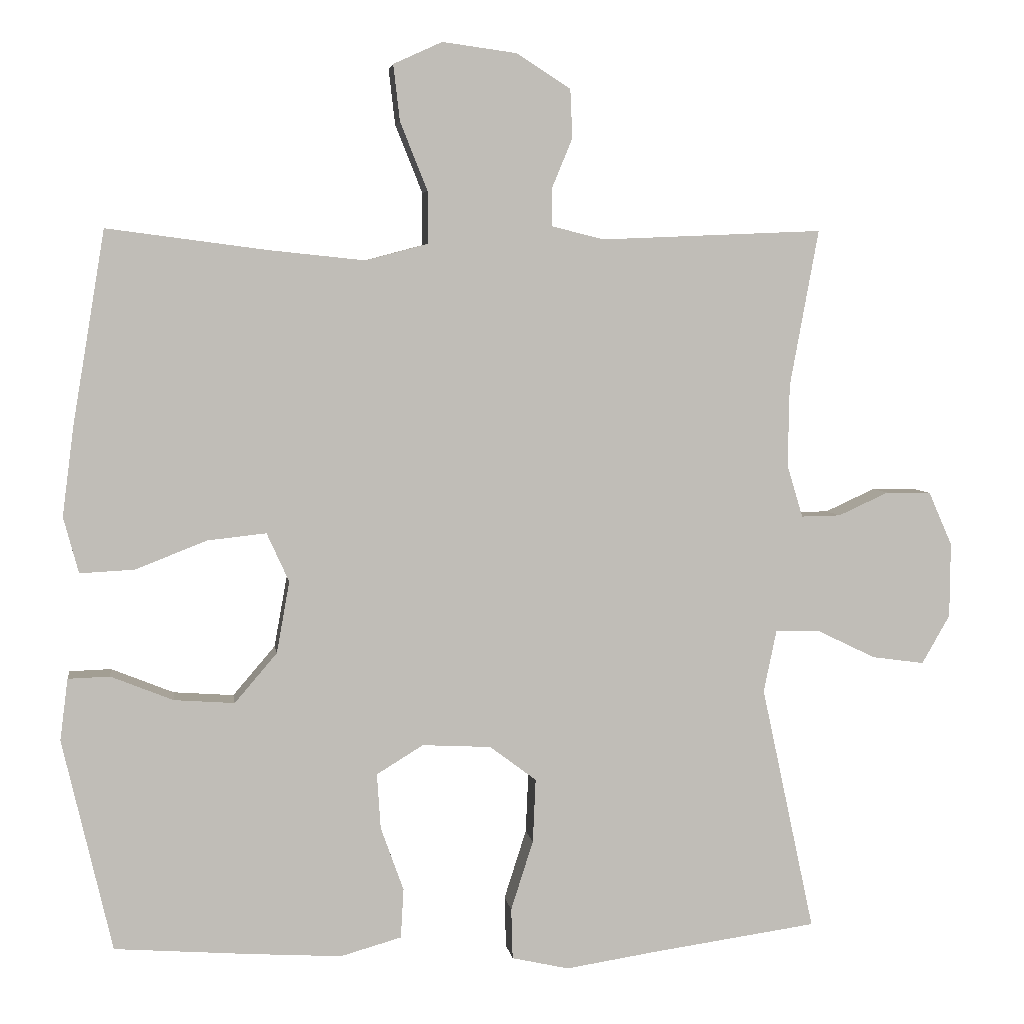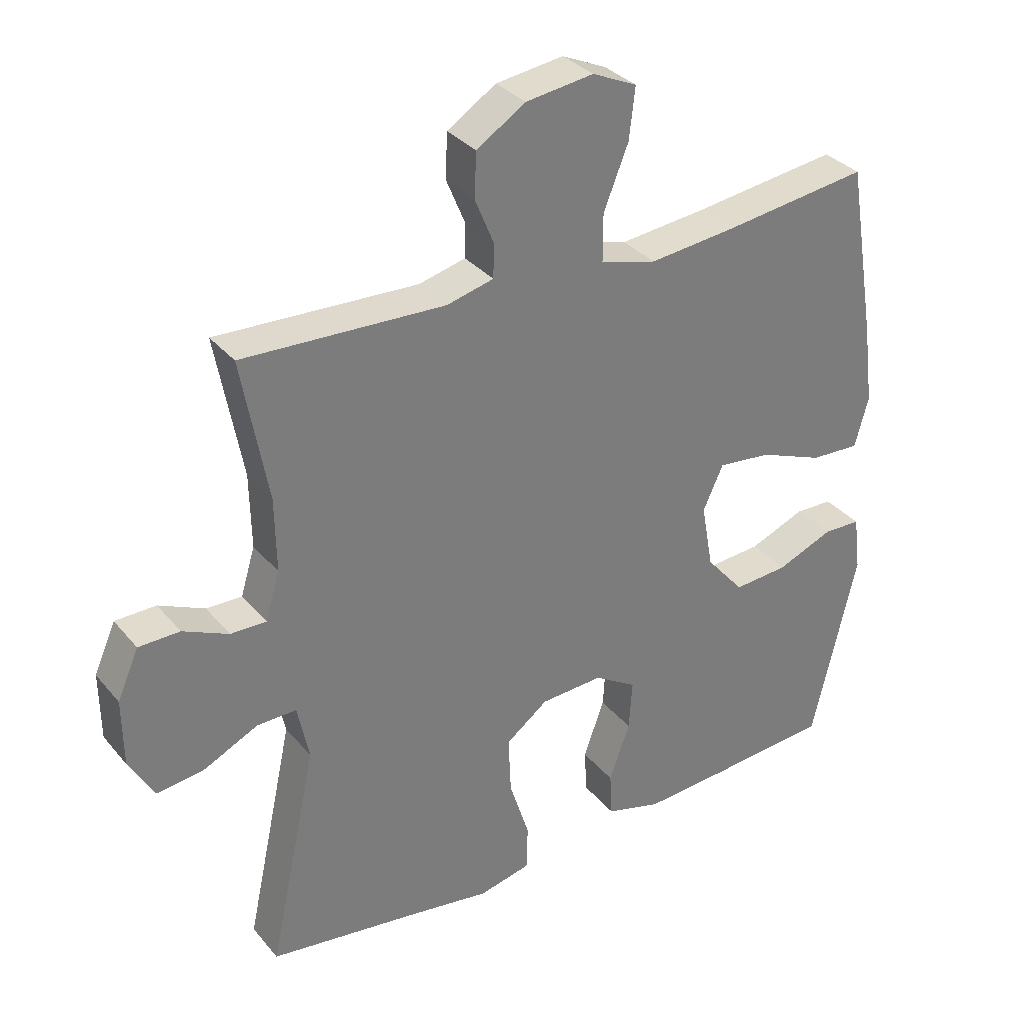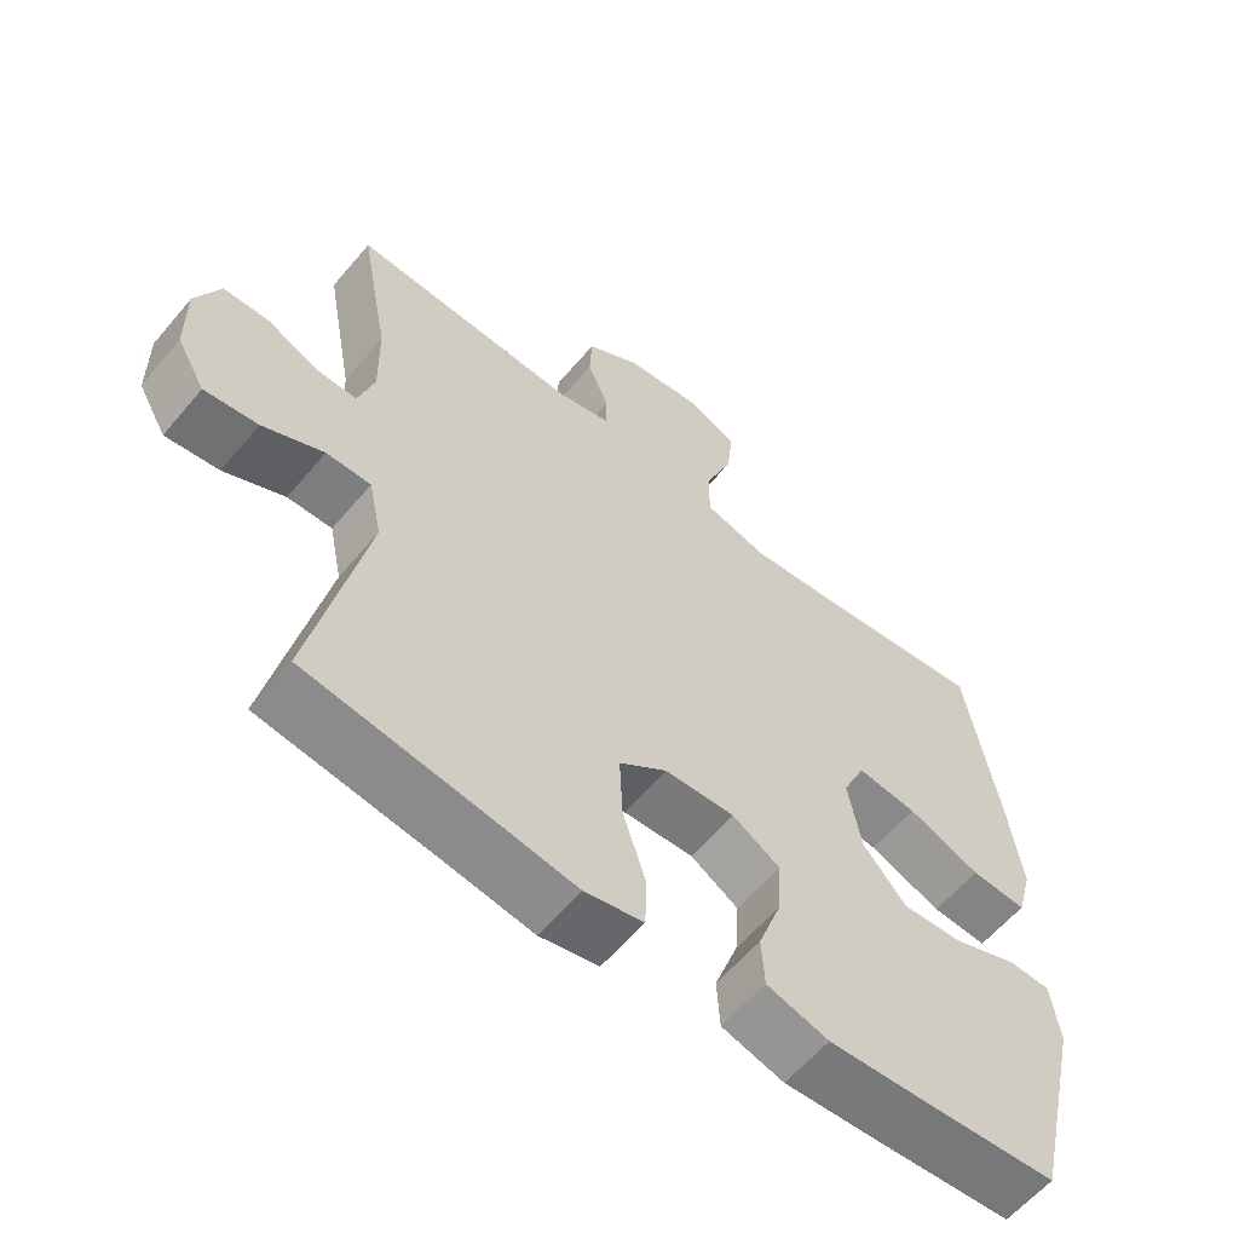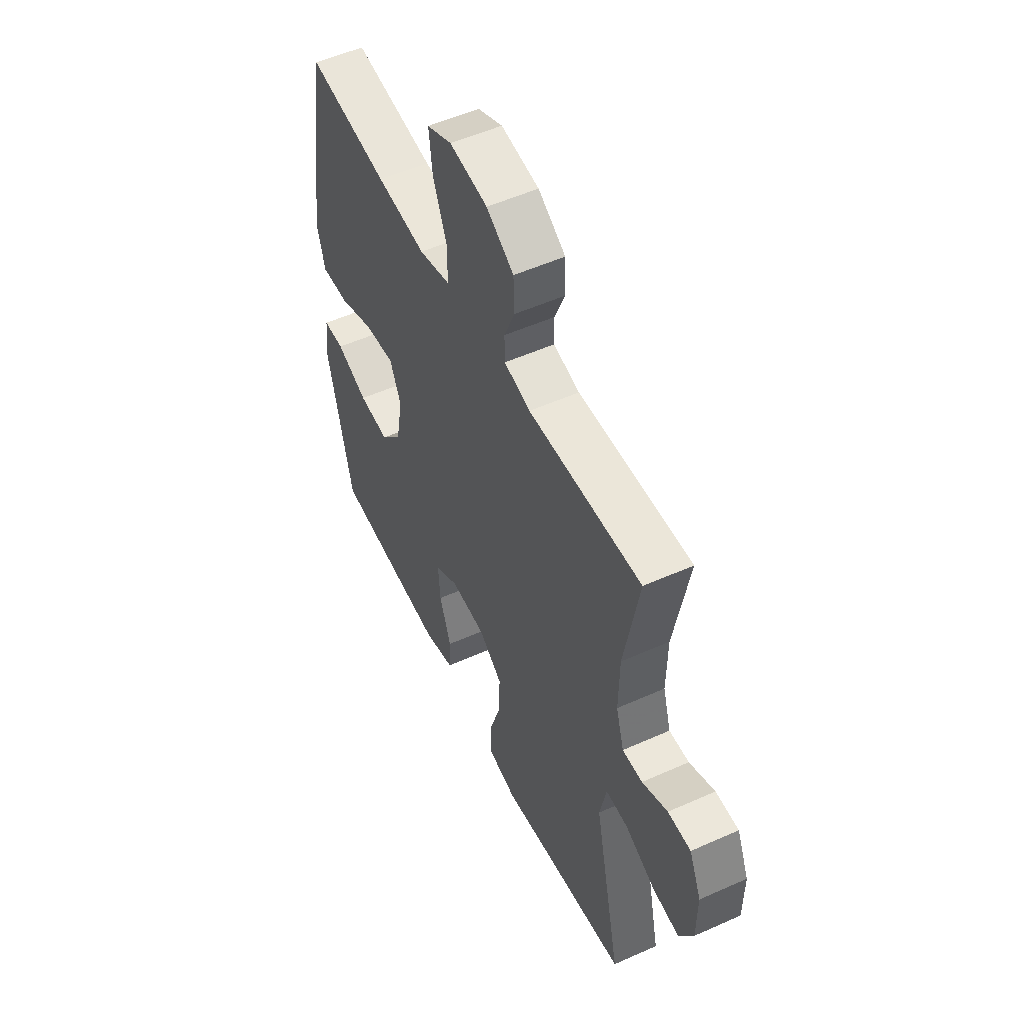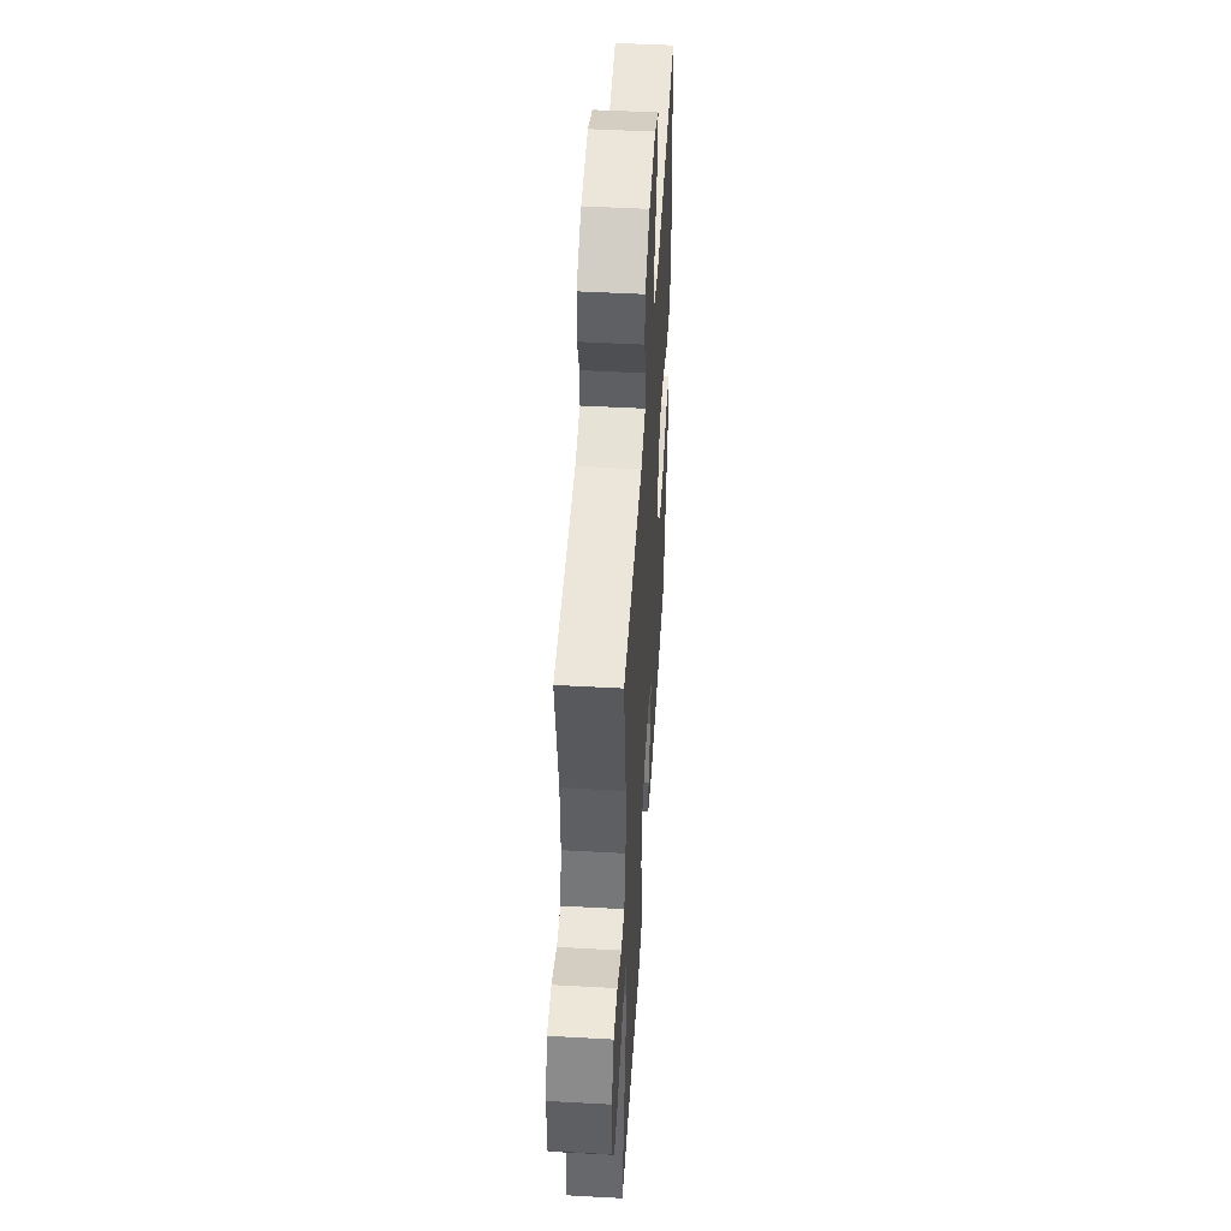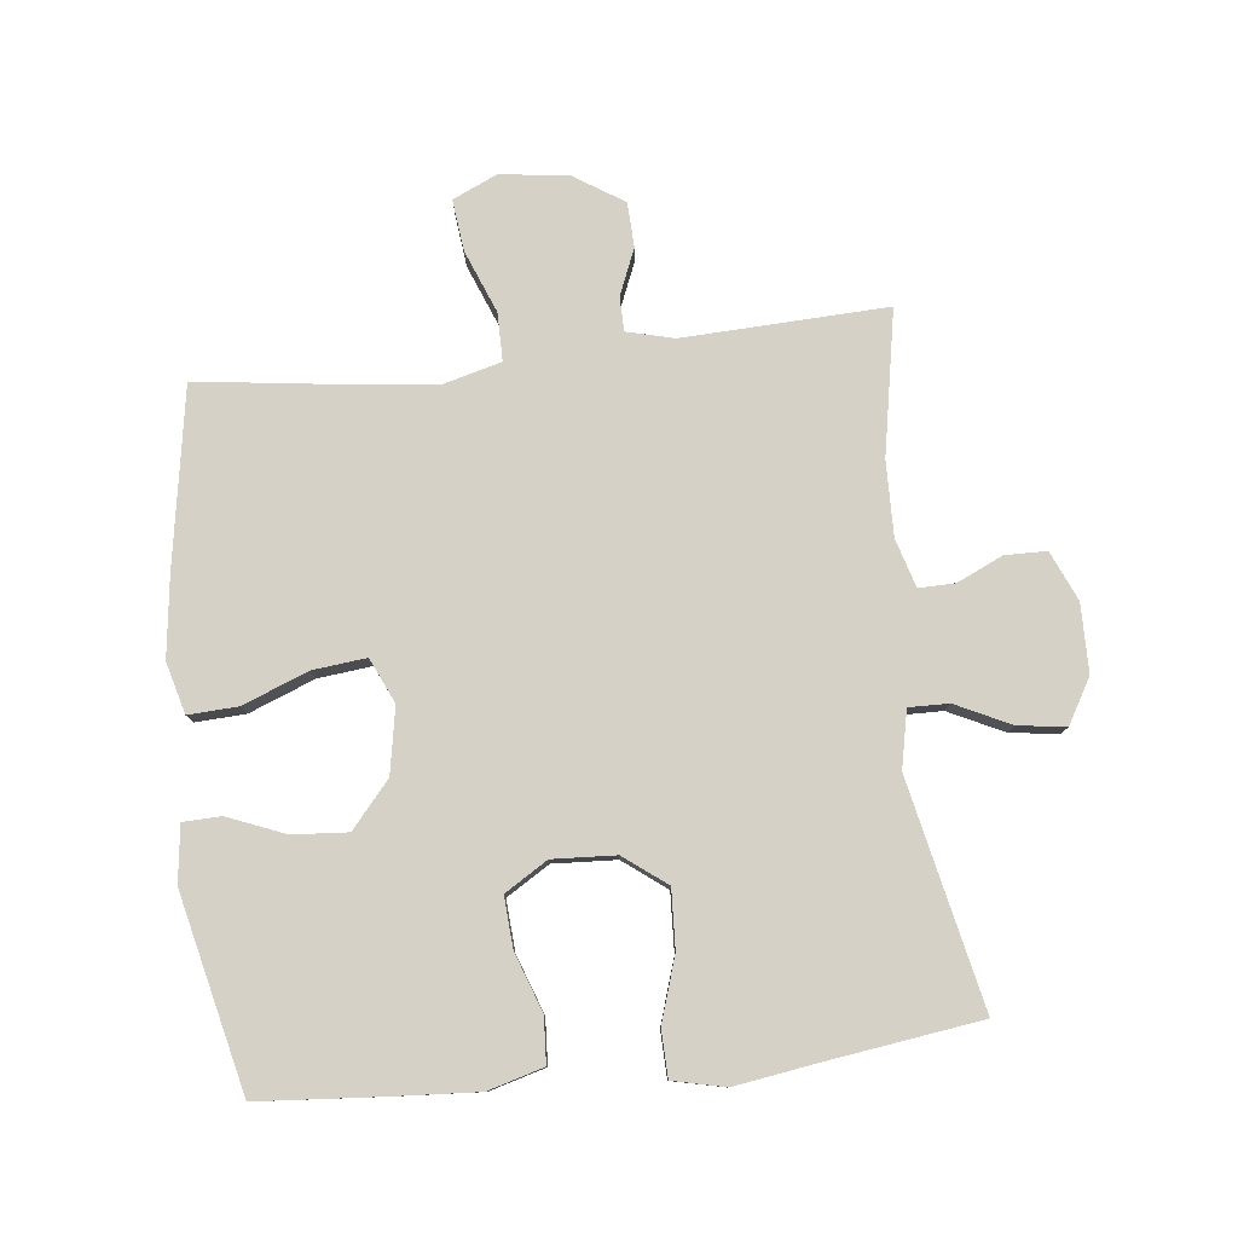
<metadata>
{"format":"obj","ext":"obj","renderer":"f3d","projection":"perspective","resolution":1024,"background":"white","views":[{"elev":4.9,"azim":172.0,"up":"+Z"},{"elev":33.0,"azim":-33.1,"up":"+Z"},{"elev":-59.8,"azim":-39.8,"up":"+Z"},{"elev":53.3,"azim":-115.6,"up":"+Z"},{"elev":49.4,"azim":-86.5,"up":"+Z"},{"elev":79.4,"azim":173.7,"up":"+Y"}]}
</metadata>
<code>
v 0.5 0.07 -0.5
v 0.312 0.07 -0.514
v 0.183 0.07 -0.522
v 0.098 0.07 -0.498
v 0.094 0.07 -0.429
v 0.126 0.07 -0.34
v 0.131 0.07 -0.263
v 0.066 0.07 -0.223
v -0.03 0.07 -0.228
v -0.095 0.07 -0.277
v -0.091 0.07 -0.366
v -0.06 0.07 -0.463
v -0.062 0.07 -0.534
v -0.142 0.07 -0.552
v -0.265 0.07 -0.533
v -0.5 0.07 -0.5
v -0.426 0.07 -0.157
v -0.444 0.07 -0.07
v -0.505 0.07 -0.071
v -0.588 0.07 -0.111
v -0.661 0.07 -0.121
v -0.7 0.07 -0.053
v -0.701 0.07 0.051
v -0.668 0.07 0.126
v -0.605 0.07 0.127
v -0.535 0.07 0.095
v -0.48 0.07 0.094
v -0.458 0.07 0.167
v -0.46 0.07 0.281
v -0.5 0.07 0.5
v -0.19 0.07 0.487
v -0.118 0.07 0.505
v -0.117 0.07 0.557
v -0.146 0.07 0.627
v -0.143 0.07 0.695
v -0.068 0.07 0.743
v 0.036 0.07 0.757
v 0.104 0.07 0.726
v 0.095 0.07 0.648
v 0.057 0.07 0.553
v 0.057 0.07 0.48
v 0.143 0.07 0.457
v 0.278 0.07 0.471
v 0.5 0.07 0.5
v 0.545 0.07 0.23
v 0.561 0.07 0.106
v 0.54 0.07 0.028
v 0.464 0.07 0.032
v 0.365 0.07 0.071
v 0.283 0.07 0.08
v 0.252 0.07 0.012
v 0.27 0.07 -0.088
v 0.329 0.07 -0.157
v 0.413 0.07 -0.151
v 0.5 0.07 -0.116
v 0.558 0.07 -0.118
v 0.569 0.07 -0.204
v 0.5 0 -0.5
v 0.312 0 -0.514
v 0.183 0 -0.522
v 0.098 0 -0.498
v 0.094 0 -0.429
v 0.126 0 -0.34
v 0.131 0 -0.263
v 0.066 0 -0.223
v -0.03 0 -0.228
v -0.095 0 -0.277
v -0.091 0 -0.366
v -0.06 0 -0.463
v -0.062 0 -0.534
v -0.142 0 -0.552
v -0.265 0 -0.533
v -0.5 0 -0.5
v -0.426 0 -0.157
v -0.444 0 -0.07
v -0.505 0 -0.071
v -0.588 0 -0.111
v -0.661 0 -0.121
v -0.7 0 -0.053
v -0.701 0 0.051
v -0.668 0 0.126
v -0.605 0 0.127
v -0.535 0 0.095
v -0.48 0 0.094
v -0.458 0 0.167
v -0.46 0 0.281
v -0.5 0 0.5
v -0.19 0 0.487
v -0.118 0 0.505
v -0.117 0 0.557
v -0.146 0 0.627
v -0.143 0 0.695
v -0.068 0 0.743
v 0.036 0 0.757
v 0.104 0 0.726
v 0.095 0 0.648
v 0.057 0 0.553
v 0.057 0 0.48
v 0.143 0 0.457
v 0.278 0 0.471
v 0.5 0 0.5
v 0.545 0 0.23
v 0.561 0 0.106
v 0.54 0 0.028
v 0.464 0 0.032
v 0.365 0 0.071
v 0.283 0 0.08
v 0.252 0 0.012
v 0.27 0 -0.088
v 0.329 0 -0.157
v 0.413 0 -0.151
v 0.5 0 -0.116
v 0.558 0 -0.118
v 0.569 0 -0.204
f 4 5 6
f 3 4 6
f 2 3 6
f 1 2 6
f 57 1 6
f 56 57 6
f 55 56 6
f 54 55 6
f 53 54 6 7
f 52 53 7 8
f 51 52 8 9
f 50 51 9 10
f 47 48 49
f 46 47 49
f 45 46 49
f 44 45 49
f 43 44 49
f 42 43 49 50
f 41 42 50 10
f 38 39 40
f 37 38 40
f 36 37 40
f 35 36 40
f 34 35 40
f 33 34 40
f 40 41 10
f 33 40 10
f 32 33 10
f 29 30 31
f 31 32 10
f 29 31 10
f 28 29 10
f 24 25 26
f 23 24 26
f 22 23 26
f 21 22 26
f 20 21 26
f 19 20 26
f 18 19 26 27
f 15 16 17
f 15 17 18
f 14 15 18
f 13 14 18
f 12 13 18
f 11 12 18
f 18 27 28
f 11 18 28
f 10 11 28
f 63 62 61
f 63 61 60
f 63 60 59
f 63 59 58
f 63 58 114
f 63 114 113
f 63 113 112
f 63 112 111
f 64 63 111 110
f 65 64 110 109
f 66 65 109 108
f 67 66 108 107
f 106 105 104
f 106 104 103
f 106 103 102
f 106 102 101
f 106 101 100
f 107 106 100 99
f 67 107 99 98
f 97 96 95
f 97 95 94
f 97 94 93
f 97 93 92
f 97 92 91
f 97 91 90
f 67 98 97
f 67 97 90
f 67 90 89
f 88 87 86
f 67 89 88
f 67 88 86
f 67 86 85
f 83 82 81
f 83 81 80
f 83 80 79
f 83 79 78
f 83 78 77
f 83 77 76
f 84 83 76 75
f 74 73 72
f 75 74 72
f 75 72 71
f 75 71 70
f 75 70 69
f 75 69 68
f 85 84 75
f 85 75 68
f 85 68 67
f 1 58 59 2
f 2 59 60 3
f 3 60 61 4
f 4 61 62 5
f 5 62 63 6
f 6 63 64 7
f 7 64 65 8
f 8 65 66 9
f 9 66 67 10
f 10 67 68 11
f 11 68 69 12
f 12 69 70 13
f 13 70 71 14
f 14 71 72 15
f 15 72 73 16
f 16 73 74 17
f 17 74 75 18
f 18 75 76 19
f 19 76 77 20
f 20 77 78 21
f 21 78 79 22
f 22 79 80 23
f 23 80 81 24
f 24 81 82 25
f 25 82 83 26
f 26 83 84 27
f 27 84 85 28
f 28 85 86 29
f 29 86 87 30
f 30 87 88 31
f 31 88 89 32
f 32 89 90 33
f 33 90 91 34
f 34 91 92 35
f 35 92 93 36
f 36 93 94 37
f 37 94 95 38
f 38 95 96 39
f 39 96 97 40
f 40 97 98 41
f 41 98 99 42
f 42 99 100 43
f 43 100 101 44
f 44 101 102 45
f 45 102 103 46
f 46 103 104 47
f 47 104 105 48
f 48 105 106 49
f 49 106 107 50
f 50 107 108 51
f 51 108 109 52
f 52 109 110 53
f 53 110 111 54
f 54 111 112 55
f 55 112 113 56
f 56 113 114 57
f 57 114 58 1

</code>
